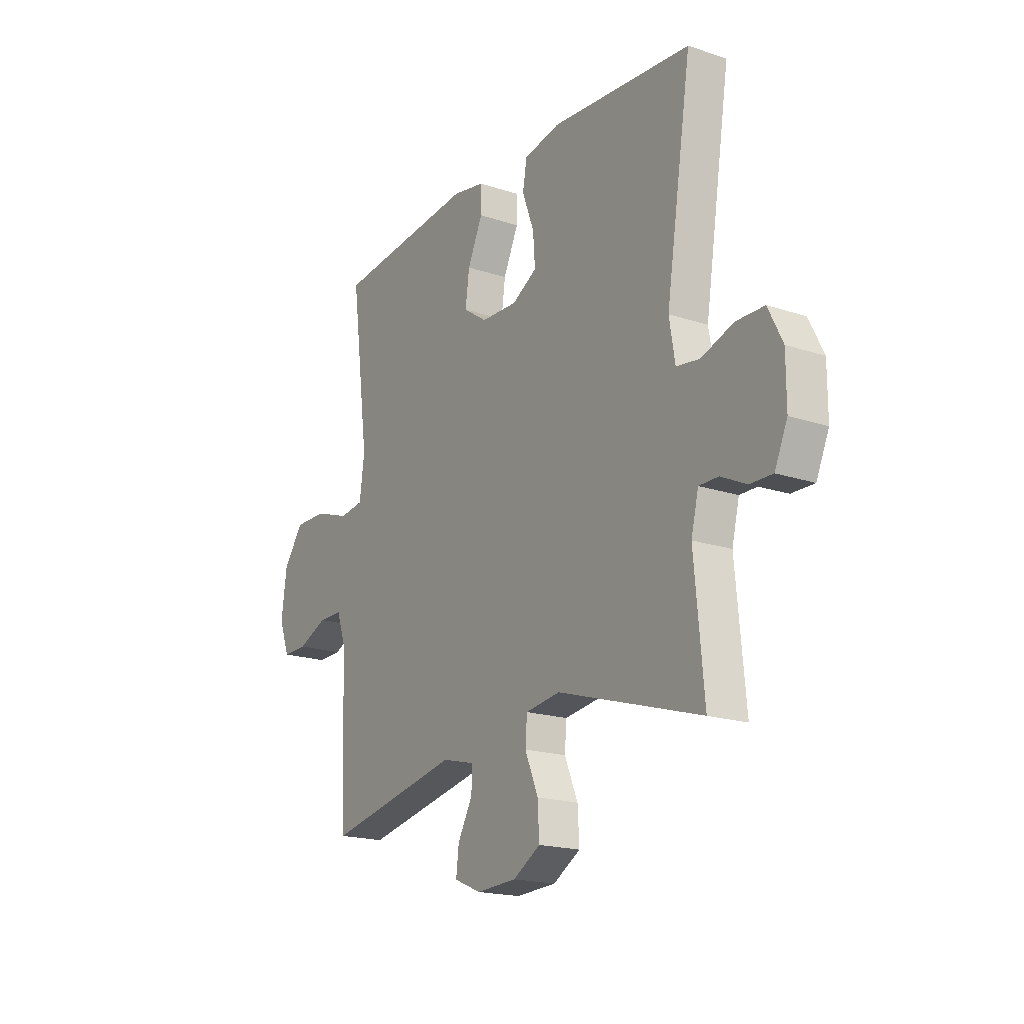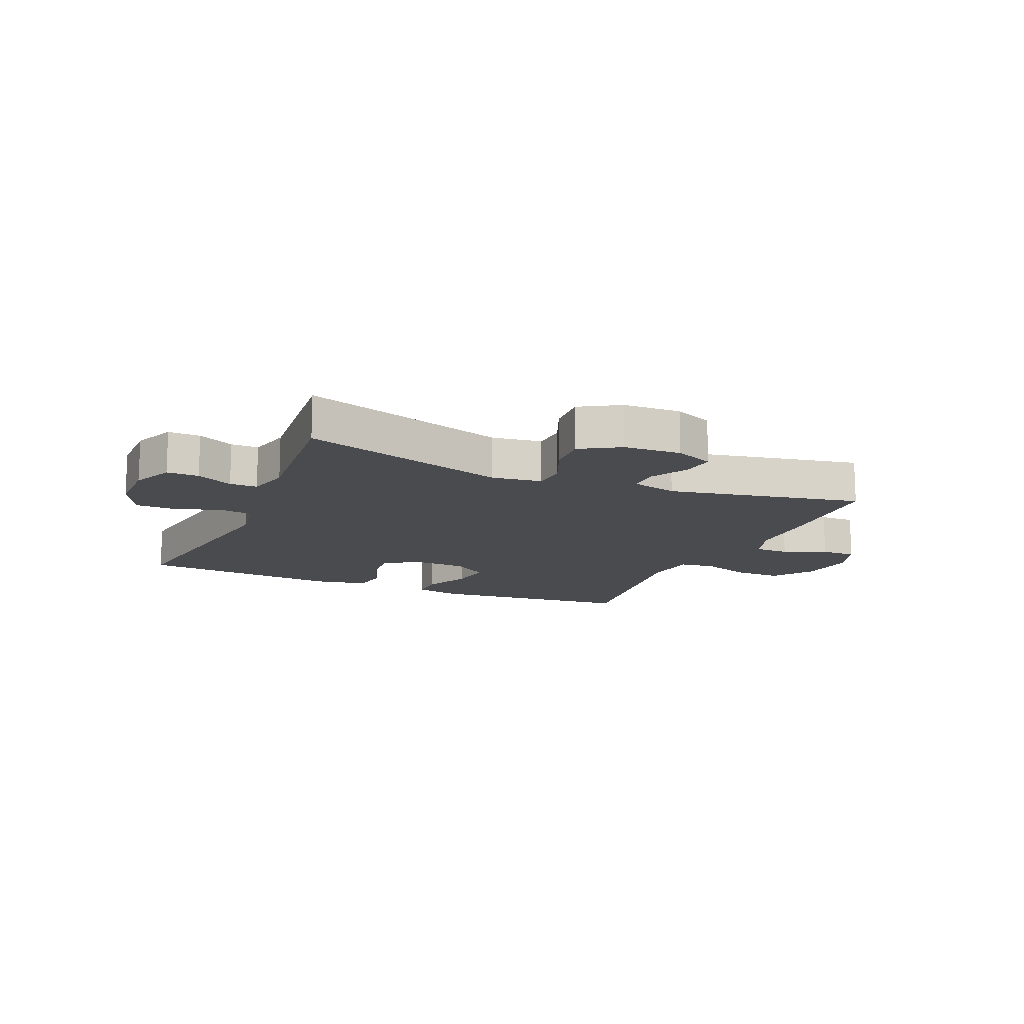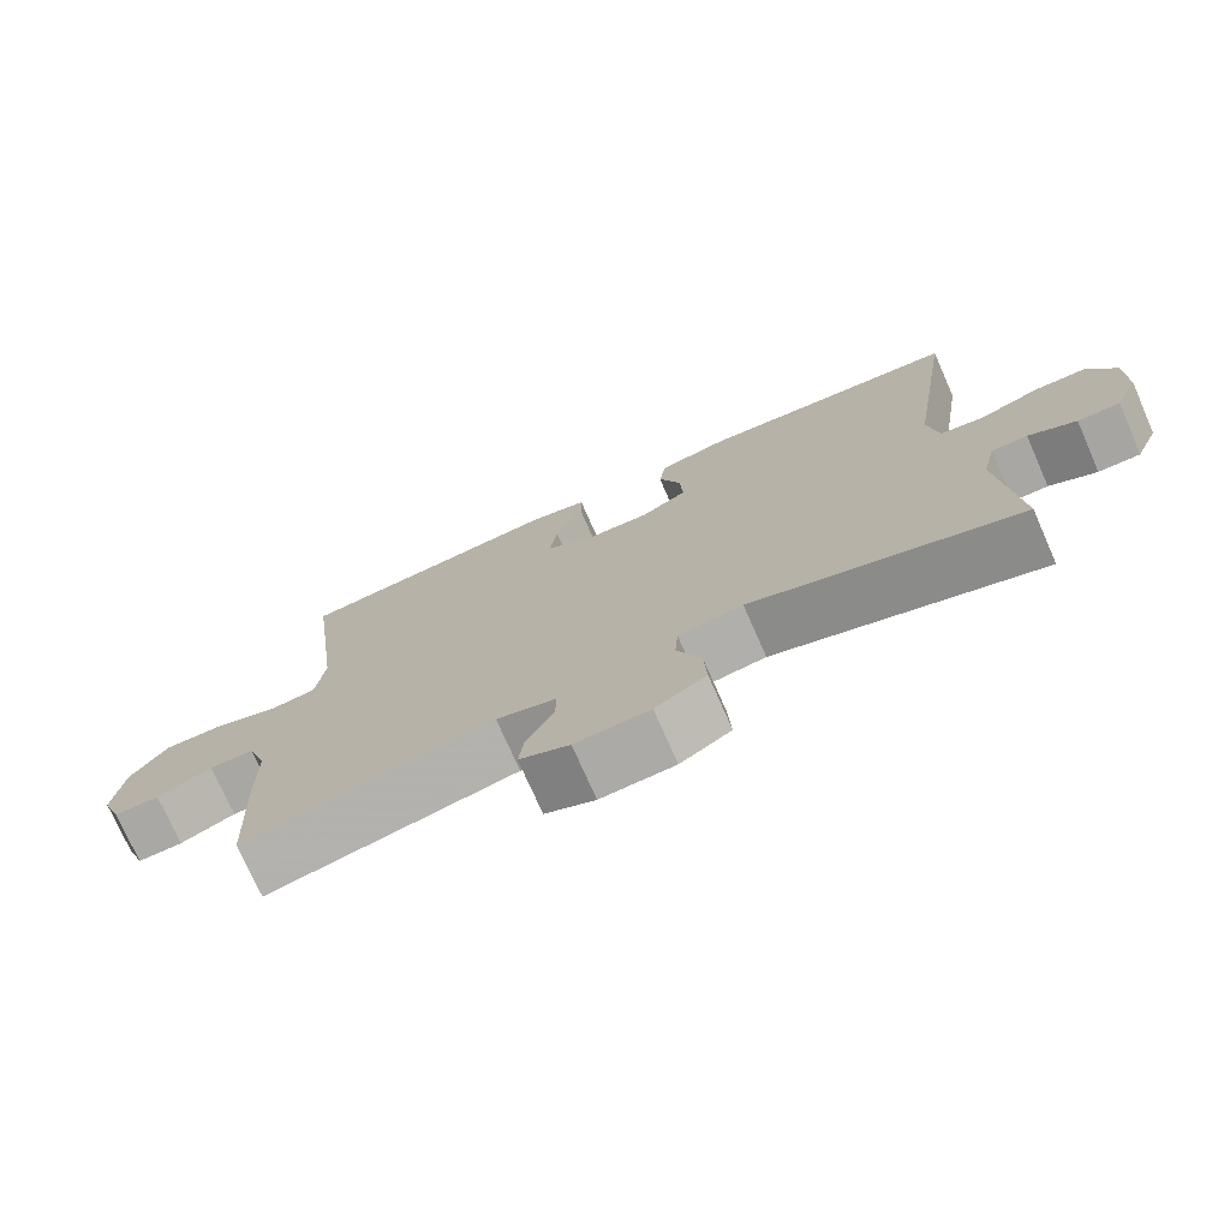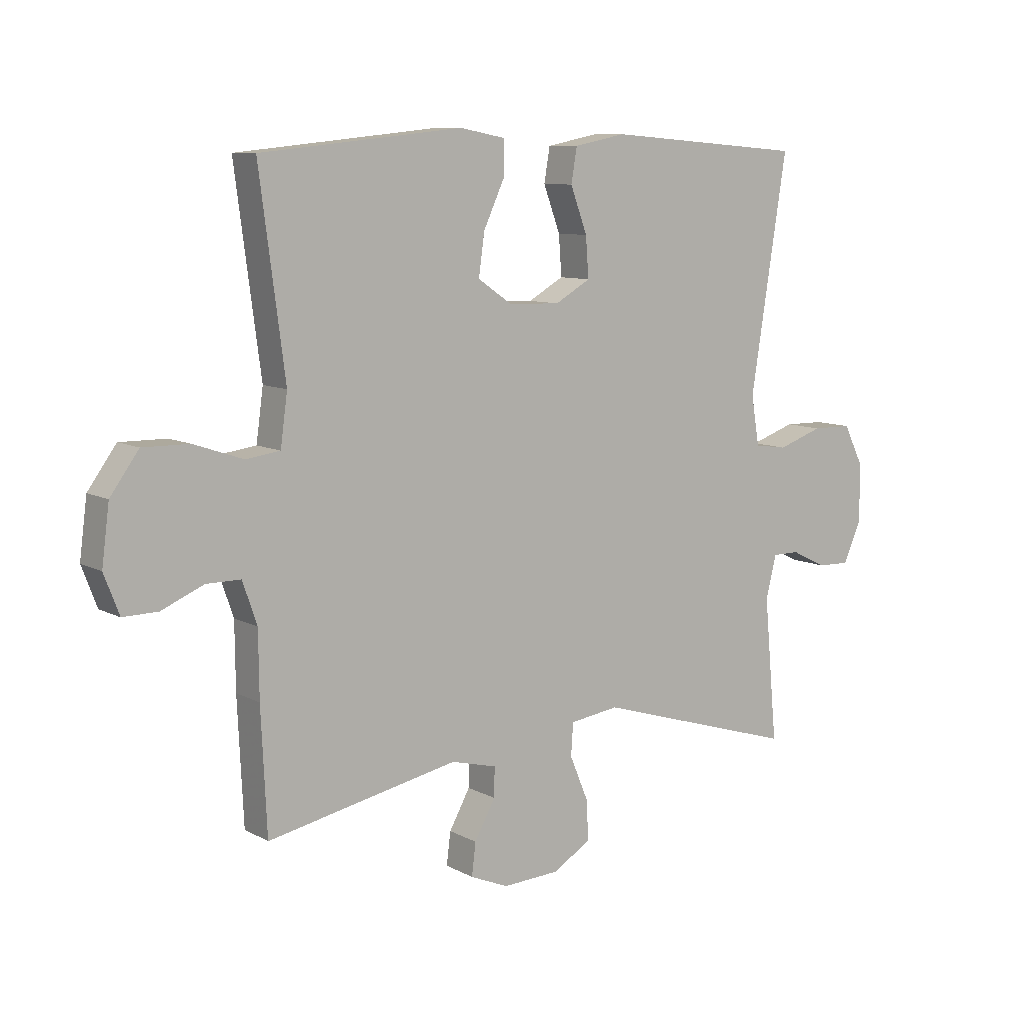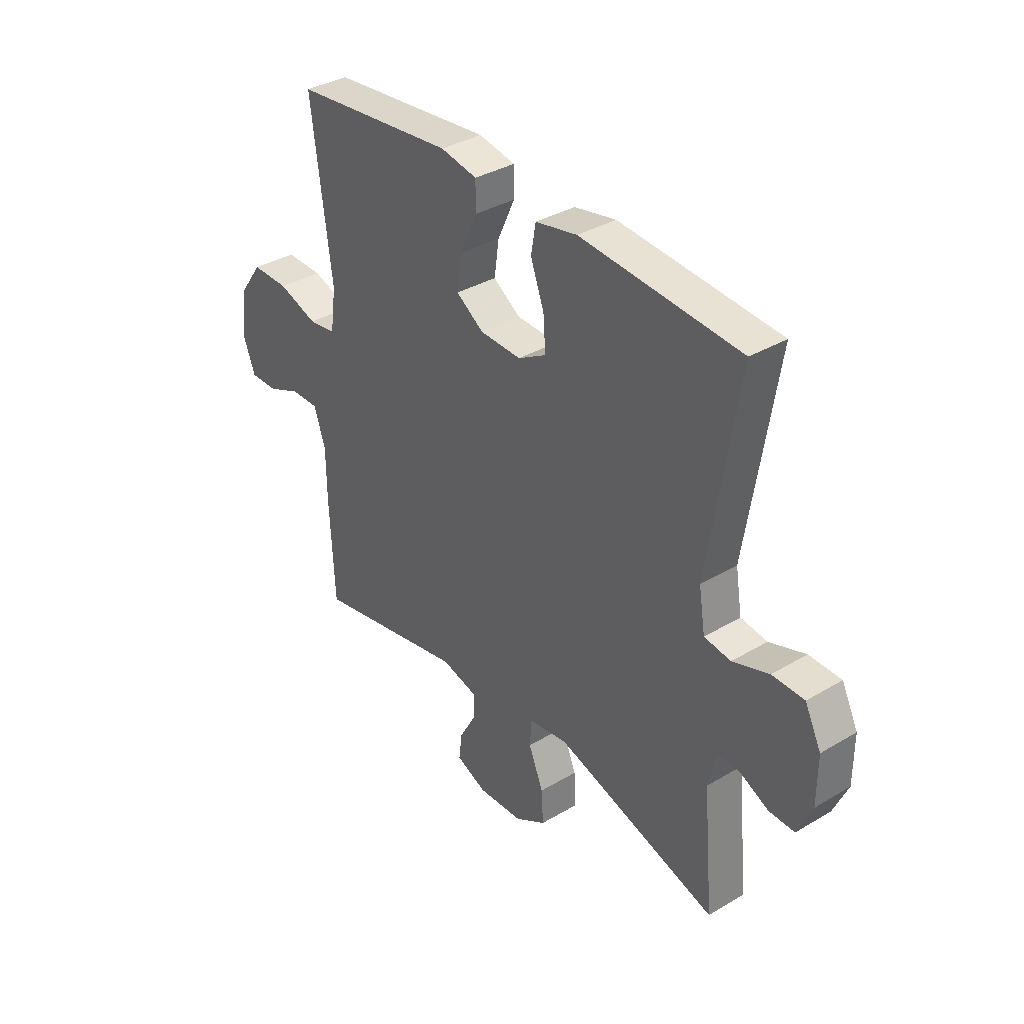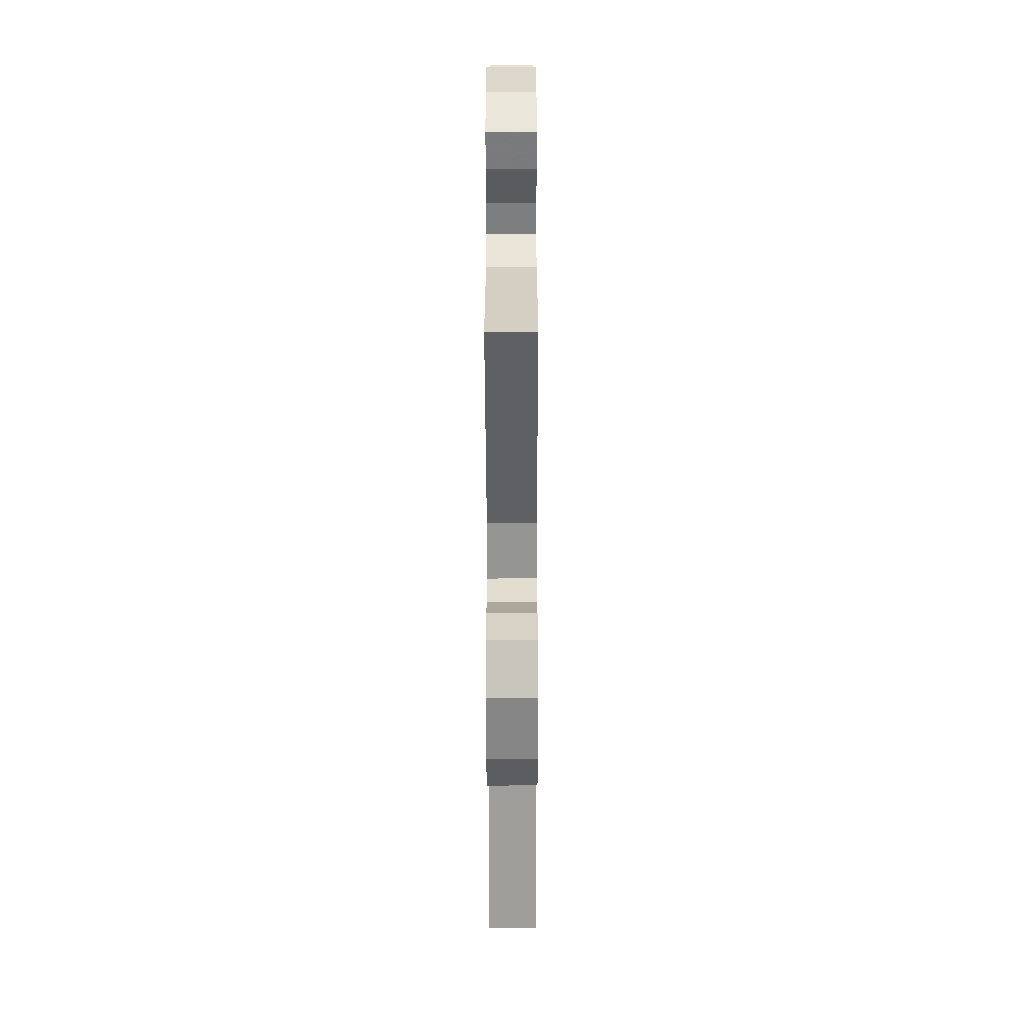
<metadata>
{"format":"obj","ext":"obj","renderer":"f3d","projection":"perspective","resolution":1024,"background":"white","views":[{"elev":-18.7,"azim":57.5,"up":"+Z"},{"elev":-14.0,"azim":156.6,"up":"+Y"},{"elev":-74.5,"azim":23.8,"up":"+Z"},{"elev":9.2,"azim":-35.9,"up":"+Z"},{"elev":35.6,"azim":51.9,"up":"+Z"},{"elev":-59.3,"azim":90.1,"up":"+Z"}]}
</metadata>
<code>
v 0.5 0.07 -0.5
v 0.149 0.07 -0.393
v 0.064 0.07 -0.405
v 0.06 0.07 -0.461
v 0.092 0.07 -0.538
v 0.096 0.07 -0.608
v 0.029 0.07 -0.648
v -0.069 0.07 -0.653
v -0.135 0.07 -0.625
v -0.128 0.07 -0.569
v -0.092 0.07 -0.504
v -0.091 0.07 -0.453
v -0.17 0.07 -0.433
v -0.5 0.07 -0.5
v -0.51 0.07 -0.289
v -0.511 0.07 -0.176
v -0.536 0.07 -0.104
v -0.595 0.07 -0.104
v -0.668 0.07 -0.135
v -0.728 0.07 -0.136
v -0.754 0.07 -0.068
v -0.741 0.07 0.031
v -0.692 0.07 0.099
v -0.612 0.07 0.098
v -0.527 0.07 0.069
v -0.468 0.07 0.077
v -0.456 0.07 0.165
v -0.5 0.07 0.5
v -0.151 0.07 0.536
v -0.072 0.07 0.521
v -0.072 0.07 0.463
v -0.109 0.07 0.383
v -0.119 0.07 0.311
v -0.06 0.07 0.271
v 0.029 0.07 0.268
v 0.09 0.07 0.303
v 0.085 0.07 0.372
v 0.056 0.07 0.45
v 0.066 0.07 0.509
v 0.156 0.07 0.527
v 0.5 0.07 0.5
v 0.437 0.07 0.098
v 0.451 0.07 0.013
v 0.508 0.07 0.005
v 0.586 0.07 0.032
v 0.655 0.07 0.031
v 0.69 0.07 -0.039
v 0.69 0.07 -0.139
v 0.659 0.07 -0.209
v 0.604 0.07 -0.208
v 0.542 0.07 -0.178
v 0.495 0.07 -0.178
v 0.477 0.07 -0.251
v 0.5 0 -0.5
v 0.149 0 -0.393
v 0.064 0 -0.405
v 0.06 0 -0.461
v 0.092 0 -0.538
v 0.096 0 -0.608
v 0.029 0 -0.648
v -0.069 0 -0.653
v -0.135 0 -0.625
v -0.128 0 -0.569
v -0.092 0 -0.504
v -0.091 0 -0.453
v -0.17 0 -0.433
v -0.5 0 -0.5
v -0.51 0 -0.289
v -0.511 0 -0.176
v -0.536 0 -0.104
v -0.595 0 -0.104
v -0.668 0 -0.135
v -0.728 0 -0.136
v -0.754 0 -0.068
v -0.741 0 0.031
v -0.692 0 0.099
v -0.612 0 0.098
v -0.527 0 0.069
v -0.468 0 0.077
v -0.456 0 0.165
v -0.5 0 0.5
v -0.151 0 0.536
v -0.072 0 0.521
v -0.072 0 0.463
v -0.109 0 0.383
v -0.119 0 0.311
v -0.06 0 0.271
v 0.029 0 0.268
v 0.09 0 0.303
v 0.085 0 0.372
v 0.056 0 0.45
v 0.066 0 0.509
v 0.156 0 0.527
v 0.5 0 0.5
v 0.437 0 0.098
v 0.451 0 0.013
v 0.508 0 0.005
v 0.586 0 0.032
v 0.655 0 0.031
v 0.69 0 -0.039
v 0.69 0 -0.139
v 0.659 0 -0.209
v 0.604 0 -0.208
v 0.542 0 -0.178
v 0.495 0 -0.178
v 0.477 0 -0.251
f 49 50 51
f 48 49 51
f 47 48 51
f 46 47 51
f 45 46 51
f 44 45 51
f 43 44 51 52
f 40 41 42
f 39 40 42
f 38 39 42
f 37 38 42
f 36 37 42 43
f 43 52 53
f 36 43 53
f 35 36 53
f 30 31 32
f 29 30 32
f 28 29 32
f 27 28 32
f 26 27 32 33
f 23 24 25
f 22 23 25
f 21 22 25
f 20 21 25
f 19 20 25
f 18 19 25
f 17 18 25 26
f 26 33 34
f 17 26 34
f 16 17 34
f 34 35 53
f 16 34 53
f 15 16 53
f 14 15 53
f 13 14 53
f 9 10 11
f 8 9 11
f 7 8 11
f 6 7 11
f 5 6 11
f 4 5 11
f 53 1 2
f 53 2 3
f 12 13 53 3
f 3 4 11 12
f 104 103 102
f 104 102 101
f 104 101 100
f 104 100 99
f 104 99 98
f 104 98 97
f 105 104 97 96
f 95 94 93
f 95 93 92
f 95 92 91
f 95 91 90
f 96 95 90 89
f 106 105 96
f 106 96 89
f 106 89 88
f 85 84 83
f 85 83 82
f 85 82 81
f 85 81 80
f 86 85 80 79
f 78 77 76
f 78 76 75
f 78 75 74
f 78 74 73
f 78 73 72
f 78 72 71
f 79 78 71 70
f 87 86 79
f 87 79 70
f 87 70 69
f 106 88 87
f 106 87 69
f 106 69 68
f 106 68 67
f 106 67 66
f 64 63 62
f 64 62 61
f 64 61 60
f 64 60 59
f 64 59 58
f 64 58 57
f 55 54 106
f 56 55 106
f 56 106 66 65
f 65 64 57 56
f 1 54 55 2
f 2 55 56 3
f 3 56 57 4
f 4 57 58 5
f 5 58 59 6
f 6 59 60 7
f 7 60 61 8
f 8 61 62 9
f 9 62 63 10
f 10 63 64 11
f 11 64 65 12
f 12 65 66 13
f 13 66 67 14
f 14 67 68 15
f 15 68 69 16
f 16 69 70 17
f 17 70 71 18
f 18 71 72 19
f 19 72 73 20
f 20 73 74 21
f 21 74 75 22
f 22 75 76 23
f 23 76 77 24
f 24 77 78 25
f 25 78 79 26
f 26 79 80 27
f 27 80 81 28
f 28 81 82 29
f 29 82 83 30
f 30 83 84 31
f 31 84 85 32
f 32 85 86 33
f 33 86 87 34
f 34 87 88 35
f 35 88 89 36
f 36 89 90 37
f 37 90 91 38
f 38 91 92 39
f 39 92 93 40
f 40 93 94 41
f 41 94 95 42
f 42 95 96 43
f 43 96 97 44
f 44 97 98 45
f 45 98 99 46
f 46 99 100 47
f 47 100 101 48
f 48 101 102 49
f 49 102 103 50
f 50 103 104 51
f 51 104 105 52
f 52 105 106 53
f 53 106 54 1

</code>
